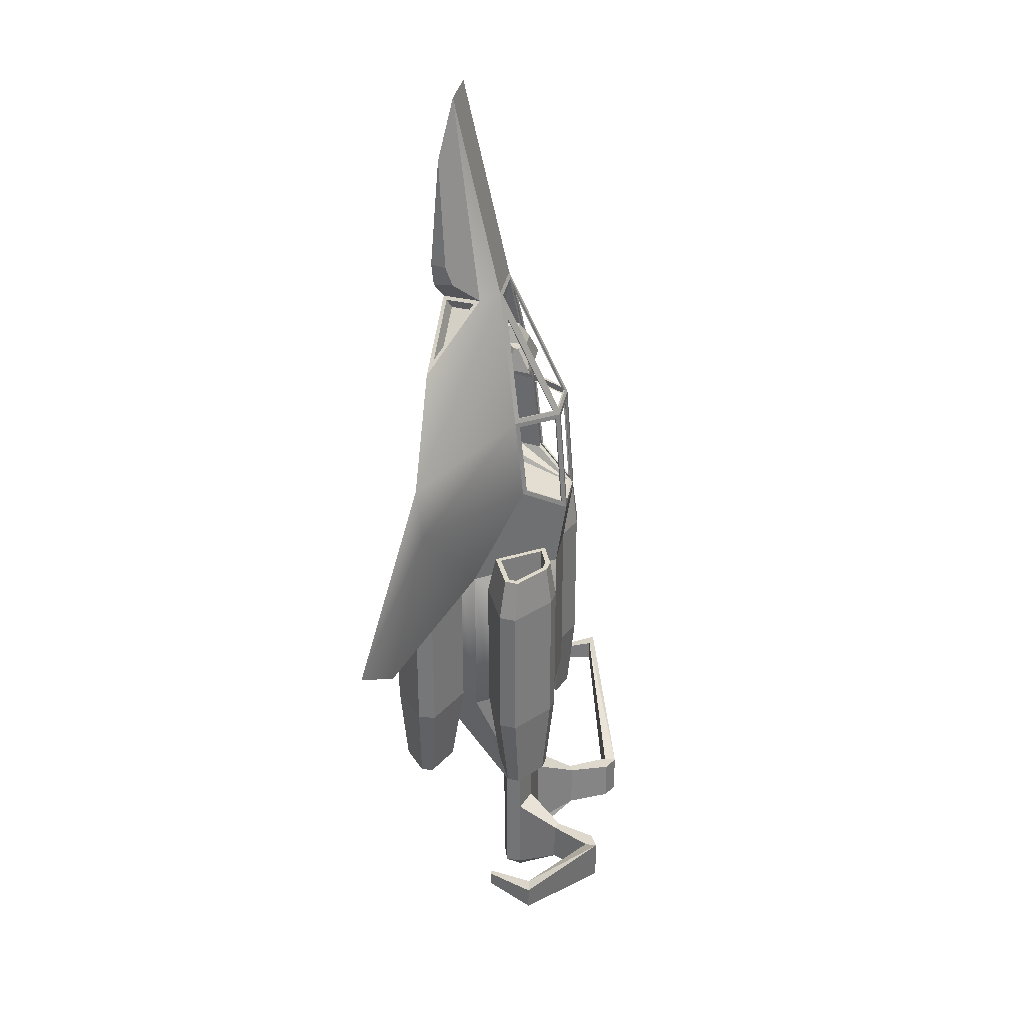
<metadata>
{"format":"obj","ext":"obj","renderer":"f3d","projection":"perspective","resolution":1024,"background":"white","views":[{"elev":32.2,"azim":100.4,"up":"+Z"}]}
</metadata>
<code>
o Lightning_copy3
v 0.3105 0.975 2.32
v 0.6676 0.4575 2.32
v 0.3105 1.079 0.9223
v 0.6676 0.561 1.285
v 0.3105 0.1988 3.976
v 0.3449 0.9314 2.261
v 0.6327 0.5111 2.261
v 0.6332 0.6056 1.32
v 0.343 1.021 1.028
v 0.2516 0.9794 2.261
v 0.2516 1.074 0.9811
v 0.3462 0.2974 3.655
v 0.6218 0.4971 2.377
v 0.3462 0.8966 2.377
v 0.2516 0.2238 3.922
v 0.2516 0.95 2.373
v 0.3238 0.9164 2.26
v 0.6116 0.4961 2.259
v 0.6122 0.5906 1.319
v 0.322 1.006 1.027
v 0.2516 0.9536 2.259
v 0.2516 1.048 0.9792
v 0.3256 0.2832 3.648
v 0.6013 0.4829 2.37
v 0.3256 0.8824 2.37
v 0.2516 0.2004 3.911
v 0.2516 0.9266 2.362
v -9.442e-17 0.975 2.32
v -9.442e-17 1.079 0.9223
v -9.442e-17 0.1988 3.976
v -9.442e-17 0.9794 2.261
v -9.442e-17 1.074 0.9811
v -9.442e-17 0.2238 3.922
v -9.442e-17 0.95 2.373
v -9.442e-17 0.9536 2.259
v -9.442e-17 1.048 0.9792
v -9.442e-17 0.2004 3.911
v -9.442e-17 0.9266 2.362
v -0.3105 0.975 2.32
v -0.6676 0.4575 2.32
v -0.3105 1.079 0.9223
v -0.6676 0.561 1.285
v -0.3105 0.1988 3.976
v -0.3449 0.9314 2.261
v -0.6327 0.5111 2.261
v -0.6332 0.6056 1.32
v -0.343 1.021 1.028
v -0.2516 0.9794 2.261
v -0.2516 1.074 0.9811
v -0.3462 0.2974 3.655
v -0.6218 0.4971 2.377
v -0.3462 0.8966 2.377
v -0.2516 0.2238 3.922
v -0.2516 0.95 2.373
v -0.3238 0.9164 2.26
v -0.6116 0.4961 2.259
v -0.6122 0.5906 1.319
v -0.322 1.006 1.027
v -0.2516 0.9536 2.259
v -0.2516 1.048 0.9792
v -0.3256 0.2832 3.648
v -0.6013 0.4829 2.37
v -0.3256 0.8824 2.37
v -0.2516 0.2004 3.911
v -0.2516 0.9266 2.362
g Lightning_copy3_Hull
f 1 2 13 14
f 2 1 6 7
f 2 5 12 13
f 3 4 8 9
f 4 2 7 8
f 6 1 3 9
f 7 6 17 18
f 8 7 18 19
f 9 8 19 20
f 11 3 1 10
f 12 5 1 14
f 13 12 23 24
f 14 13 24 25
f 16 1 5 15
f 17 6 9 20
f 22 11 10 21
f 23 12 14 25
f 27 16 15 26
f 28 1 16 34
f 29 3 11 32
f 31 10 1 28
f 32 11 22 36
f 33 15 5 30
f 34 16 27 38
f 35 21 10 31
f 35 31 48 59
f 37 26 15 33
f 37 33 53 64
f 39 48 31 28
f 43 53 33 30
f 45 44 39 40
f 46 45 40 42
f 47 41 39 44
f 47 46 42 41
f 48 39 41 49
f 49 41 29 32
f 51 50 43 40
f 52 39 43 50
f 52 51 40 39
f 53 43 39 54
f 54 39 28 34
f 56 55 44 45
f 57 56 45 46
f 58 47 44 55
f 58 57 46 47
f 59 48 49 60
f 60 49 32 36
f 62 61 50 51
f 63 52 50 61
f 63 62 51 52
f 64 53 54 65
f 65 54 34 38
o Lightning
v 0.6676 0.4575 2.32
v 0.3105 1.079 0.9223
v 0.6676 0.561 1.285
v 0.3105 0.1988 3.976
v 2.128 -0.5213 2.073
v 2.136 -0.4416 1.421
v 0.3105 -0.3644 6.483
v 0.9679 -0.2747 2.226
v 0.9679 -0.1942 1.421
v 2.533 -0.8032 -0.5326
v 3.27 -1.005 -0.01979
v 0.3105 0.9508 0.07442
v 0.9679 -0.03249 0.07442
v 0.3105 0.9508 -1.996
v 0.9593 -0.03249 -1.996
v 0.9643 0.1475 -1.848
v 0.4786 0.8853 -1.848
v 0.4781 0.885 -0.07331
v 0.9721 0.1478 -0.07331
v 1.107 1.018 -1.849
v 0.9106 1.048 -1.849
v 1.108 1.018 -0.07443
v 0.9102 1.047 -0.0742
v 1.604 0.6324 -1.849
v 1.579 0.4212 -1.849
v 1.612 0.6316 -0.07443
v 1.588 0.4216 -0.07416
v 0.3105 -1.016 0.07442
v 0.3105 -1.016 -1.996
v 0.9643 -0.2125 -1.848
v 0.4786 -0.9502 -1.848
v 0.4781 -0.95 -0.07331
v 0.9721 -0.2128 -0.07331
v 1.107 -1.083 -1.849
v 0.9106 -1.113 -1.849
v 1.108 -1.083 -0.07443
v 0.9102 -1.112 -0.0742
v 1.604 -0.6974 -1.849
v 1.579 -0.4862 -1.849
v 1.612 -0.6966 -0.07443
v 1.588 -0.4866 -0.07416
v 0.4627 -0.2891 0.802
v 0.1484 -0.7591 0.802
v 0.3747 -0.3361 0.802
v 0.1233 -0.7121 0.802
v 0.3747 -0.3361 -0.233
v 0.1233 -0.7121 -0.233
v 0.3105 0.2366 -3.548
v 0.3105 0.6299 -3.548
v 0.6349 0.3349 -3.548
v 0.6349 0.5316 -3.548
v 0.6349 0.3349 -4.066
v 0.3105 0.2366 -4.066
v 0.3105 0.6299 -4.066
v 0.6349 0.5316 -4.066
v 0.6349 0.3349 -5.101
v 0.3105 0.2366 -5.101
v 0.3105 0.6299 -5.101
v 0.6349 0.5316 -5.101
v 0.7062 1.051 -4.849
v 0.5394 1.101 -4.849
v 0.6144 1.101 -4.317
v 0.7062 1.051 -4.317
v 0.9777 1.546 -4.849
v 0.7862 1.597 -4.849
v 0.7862 1.597 -4.317
v 0.9777 1.546 -4.317
v 0.9777 1.696 -4.849
v 0.9777 1.696 -4.317
v 2.932 1.054 -3.497
v 2.754 1.025 -3.497
v 2.754 1.025 -3.773
v 2.932 1.054 -3.773
v 2.641 0.4819 -3.552
v 2.582 0.4876 -3.552
v 2.582 0.4876 -3.718
v 2.641 0.4819 -3.718
v 1.457 0.6488 -2.884
v 1.439 0.4997 -2.884
v 1.005 0.3065 -2.883
v 0.6622 0.8273 -2.883
v 0.9672 0.942 -2.884
v 1.106 0.921 -2.884
v 1.439 -0.5647 -2.884
v 1.457 -0.7138 -2.884
v 1.106 -0.986 -2.884
v 0.9672 -1.007 -2.884
v 0.6622 -0.8923 -2.883
v 1.005 -0.3715 -2.883
v 1.493 0.4763 0.4434
v 1.513 0.6443 0.4432
v 1.109 0.9536 0.4432
v 0.9511 0.977 0.4433
v 0.6054 0.847 0.4441
v 1.001 0.2572 0.4441
v 1.513 -0.7092 0.4432
v 1.493 -0.5413 0.4434
v 1.001 -0.3222 0.4441
v 0.6054 -0.9119 0.4441
v 0.9511 -1.042 0.4433
v 1.109 -1.019 0.4432
v 1.436 0.5183 0.4434
v 1.448 0.6166 0.4433
v 1.084 0.895 0.4433
v 0.9578 0.9137 0.4434
v 0.6999 0.8167 0.444
v 1.023 0.3346 0.4439
v 1.448 -0.6816 0.4433
v 1.436 -0.5833 0.4434
v 1.023 -0.3996 0.4439
v 0.6999 -0.8816 0.444
v 0.9578 -0.9787 0.4434
v 1.084 -0.96 0.4433
v 1.435 0.5173 -0.4829
v 1.446 0.6156 -0.4831
v 1.083 0.894 -0.483
v 0.9567 0.9127 -0.4829
v 0.6987 0.8156 -0.4823
v 1.022 0.3336 -0.4824
v 1.446 -0.6806 -0.4831
v 1.435 -0.5823 -0.4829
v 1.022 -0.3986 -0.4824
v 0.6987 -0.8806 -0.4823
v 0.9567 -0.9776 -0.4829
v 1.083 -0.959 -0.483
v 0.2032 0.5194 -5.359
v 0.4044 0.4942 -5.359
v 0.3936 0.4293 -5.359
v 0.1925 0.4041 -5.359
v 1.418 0.6327 -2.884
v 1.405 0.5245 -2.884
v 1.018 0.3523 -2.883
v 0.7176 0.8093 -2.883
v 0.9711 0.9047 -2.884
v 1.091 0.8865 -2.884
v 1.405 -0.5895 -2.884
v 1.418 -0.6977 -2.884
v 1.091 -0.9514 -2.884
v 0.9711 -0.9696 -2.884
v 0.7176 -0.8743 -2.883
v 1.018 -0.4172 -2.883
v 1.419 0.6333 -2.367
v 1.406 0.5251 -2.366
v 1.019 0.3528 -2.366
v 0.7182 0.8098 -2.366
v 0.9718 0.9052 -2.366
v 1.092 0.887 -2.367
v 1.406 -0.5901 -2.366
v 1.419 -0.6982 -2.367
v 1.092 -0.952 -2.367
v 0.9718 -0.9702 -2.366
v 0.7182 -0.8748 -2.366
v 1.019 -0.4178 -2.366
v 1.342 -0.5274 3.285
v 0.5108 -0.02332 3.941
v 0.2807 -0.5303 3.862
v 0.9679 -0.4242 3.183
v 0.6318 -0.3384 4.185
v 0.4567 -0.6144 4.087
v 0.3531 -0.4795 3.843
v 1.156 -0.4773 3.407
v 0.5271 -0.09602 3.903
v 0.2831 -0.4276 3.714
v 1.086 -0.4254 3.278
v 0.4571 -0.04418 3.774
v 0.6397 -0.4221 4.417
v 0.5194 -0.6289 4.39
v 0.4941 -0.5196 5.751
v -9.442e-17 1.079 0.9223
v -9.442e-17 0.1988 3.976
v -9.442e-17 0.9508 0.07442
v -2.093e-16 -0.5303 3.862
v -9.442e-17 -0.3644 6.483
v -2.093e-16 -0.2747 2.226
v -2.093e-16 -0.1942 1.421
v -9.442e-17 0.9508 -1.996
v -9.442e-17 -1.016 0.07442
v -9.442e-17 -1.016 -1.996
v -2.093e-16 -0.2891 0.802
v -1.231e-16 -0.7591 0.802
v -1.806e-16 -0.3361 0.802
v -1.231e-16 -0.7121 0.802
v -1.806e-16 -0.3361 -0.233
v -1.231e-16 -0.7121 -0.233
v -9.442e-17 0.2366 -3.548
v -9.442e-17 0.6299 -3.548
v -3.696e-17 0.2366 -4.066
v -3.696e-17 0.6299 -4.066
v -6.115e-16 0.2366 -5.101
v -6.115e-16 0.6299 -5.101
v -6.69e-16 0.5194 -5.359
v -6.977e-16 0.4041 -5.359
v -2.093e-16 -0.4242 3.183
v -0.6676 0.4575 2.32
v -0.3105 1.079 0.9223
v -0.6676 0.561 1.285
v -0.3105 0.1988 3.976
v -2.128 -0.5213 2.073
v -2.136 -0.4416 1.421
v -0.3105 -0.3644 6.483
v -0.9679 -0.2747 2.226
v -0.9679 -0.1942 1.421
v -2.533 -0.8032 -0.5326
v -3.27 -1.005 -0.01979
v -0.3105 0.9508 0.07442
v -0.9679 -0.03249 0.07442
v -0.3105 0.9508 -1.996
v -0.9593 -0.03249 -1.996
v -0.9643 0.1475 -1.848
v -0.4786 0.8853 -1.848
v -0.4781 0.885 -0.07331
v -0.9721 0.1478 -0.07331
v -1.107 1.018 -1.849
v -0.9106 1.048 -1.849
v -1.108 1.018 -0.07443
v -0.9102 1.047 -0.0742
v -1.604 0.6324 -1.849
v -1.579 0.4212 -1.849
v -1.612 0.6316 -0.07443
v -1.588 0.4216 -0.07416
v -0.3105 -1.016 0.07442
v -0.3105 -1.016 -1.996
v -0.9643 -0.2125 -1.848
v -0.4786 -0.9502 -1.848
v -0.4781 -0.95 -0.07331
v -0.9721 -0.2128 -0.07331
v -1.107 -1.083 -1.849
v -0.9106 -1.113 -1.849
v -1.108 -1.083 -0.07443
v -0.9102 -1.112 -0.0742
v -1.604 -0.6974 -1.849
v -1.579 -0.4862 -1.849
v -1.612 -0.6966 -0.07443
v -1.588 -0.4866 -0.07416
v -0.4627 -0.2891 0.802
v -0.1484 -0.7591 0.802
v -0.3747 -0.3361 0.802
v -0.1233 -0.7121 0.802
v -0.3747 -0.3361 -0.233
v -0.1233 -0.7121 -0.233
v -0.3105 0.2366 -3.548
v -0.3105 0.6299 -3.548
v -0.6349 0.3349 -3.548
v -0.6349 0.5316 -3.548
v -0.6349 0.3349 -4.066
v -0.3105 0.2366 -4.066
v -0.3105 0.6299 -4.066
v -0.6349 0.5316 -4.066
v -0.6349 0.3349 -5.101
v -0.3105 0.2366 -5.101
v -0.3105 0.6299 -5.101
v -0.6349 0.5316 -5.101
v -0.7062 1.051 -4.849
v -0.5394 1.101 -4.849
v -0.6144 1.101 -4.317
v -0.7062 1.051 -4.317
v -0.9777 1.546 -4.849
v -0.7862 1.597 -4.849
v -0.7862 1.597 -4.317
v -0.9777 1.546 -4.317
v -0.9777 1.696 -4.849
v -0.9777 1.696 -4.317
v -2.932 1.054 -3.497
v -2.754 1.025 -3.497
v -2.754 1.025 -3.773
v -2.932 1.054 -3.773
v -2.641 0.4819 -3.552
v -2.582 0.4876 -3.552
v -2.582 0.4876 -3.718
v -2.641 0.4819 -3.718
v -1.457 0.6488 -2.884
v -1.439 0.4997 -2.884
v -1.005 0.3065 -2.883
v -0.6622 0.8273 -2.883
v -0.9672 0.942 -2.884
v -1.106 0.921 -2.884
v -1.439 -0.5647 -2.884
v -1.457 -0.7138 -2.884
v -1.106 -0.986 -2.884
v -0.9672 -1.007 -2.884
v -0.6622 -0.8923 -2.883
v -1.005 -0.3715 -2.883
v -1.493 0.4763 0.4434
v -1.513 0.6443 0.4432
v -1.109 0.9536 0.4432
v -0.9511 0.977 0.4433
v -0.6054 0.847 0.4441
v -1.001 0.2572 0.4441
v -1.513 -0.7092 0.4432
v -1.493 -0.5413 0.4434
v -1.001 -0.3222 0.4441
v -0.6054 -0.9119 0.4441
v -0.9511 -1.042 0.4433
v -1.109 -1.019 0.4432
v -1.436 0.5183 0.4434
v -1.448 0.6166 0.4433
v -1.084 0.895 0.4433
v -0.9578 0.9137 0.4434
v -0.6999 0.8167 0.444
v -1.023 0.3346 0.4439
v -1.448 -0.6816 0.4433
v -1.436 -0.5833 0.4434
v -1.023 -0.3996 0.4439
v -0.6999 -0.8816 0.444
v -0.9578 -0.9787 0.4434
v -1.084 -0.96 0.4433
v -1.435 0.5173 -0.4829
v -1.446 0.6156 -0.4831
v -1.083 0.894 -0.483
v -0.9567 0.9127 -0.4829
v -0.6987 0.8156 -0.4823
v -1.022 0.3336 -0.4824
v -1.446 -0.6806 -0.4831
v -1.435 -0.5823 -0.4829
v -1.022 -0.3986 -0.4824
v -0.6987 -0.8806 -0.4823
v -0.9567 -0.9776 -0.4829
v -1.083 -0.959 -0.483
v -0.2032 0.5194 -5.359
v -0.4044 0.4942 -5.359
v -0.3936 0.4293 -5.359
v -0.1925 0.4041 -5.359
v -1.418 0.6327 -2.884
v -1.405 0.5245 -2.884
v -1.018 0.3523 -2.883
v -0.7176 0.8093 -2.883
v -0.9711 0.9047 -2.884
v -1.091 0.8865 -2.884
v -1.405 -0.5895 -2.884
v -1.418 -0.6977 -2.884
v -1.091 -0.9514 -2.884
v -0.9711 -0.9696 -2.884
v -0.7176 -0.8743 -2.883
v -1.018 -0.4172 -2.883
v -1.419 0.6333 -2.367
v -1.406 0.5251 -2.366
v -1.019 0.3528 -2.366
v -0.7182 0.8098 -2.366
v -0.9718 0.9052 -2.366
v -1.092 0.887 -2.367
v -1.406 -0.5901 -2.366
v -1.419 -0.6982 -2.367
v -1.092 -0.952 -2.367
v -0.9718 -0.9702 -2.366
v -0.7182 -0.8748 -2.366
v -1.019 -0.4178 -2.366
v -1.342 -0.5274 3.285
v -0.5108 -0.02332 3.941
v -0.2807 -0.5303 3.862
v -0.9679 -0.4242 3.183
v -0.6318 -0.3384 4.185
v -0.4567 -0.6144 4.087
v -0.3531 -0.4795 3.843
v -1.156 -0.4773 3.407
v -0.5271 -0.09602 3.903
v -0.2831 -0.4276 3.714
v -1.086 -0.4254 3.278
v -0.4571 -0.04418 3.774
v -0.6397 -0.4221 4.417
v -0.5194 -0.6289 4.39
v -0.4941 -0.5196 5.751
v -1.747 -0.3052 0.9718
v -1.357 -0.1688 0.5231
v -0.597 0.4558 2.319
v -0.2594 0.2085 3.913
v 0.2594 0.2085 3.913
v -0.5819 0.5614 1.285
v 0.597 0.4558 2.319
v 0.5819 0.5614 1.285
v 0.2736 1.027 0.9585
v -0.2736 1.027 0.9585
v -0.4849 -0.1386 1.285
v 0.4849 -0.1386 1.285
v 0.4975 -0.2442 2.319
v -0.4975 -0.2442 2.319
v -0.5326 -0.09328 2.851
v -0.2424 -0.4648 3.953
v 0.5326 -0.09328 2.851
v 0.2424 -0.4648 3.953
v -0.6647 0.2864 1.279
v -0.4672 0.1947 1.285
v 0.6789 0.1808 2.314
v 0.4806 0.08914 2.319
v 0.4672 0.1947 1.285
v 0.6647 0.2864 1.279
v -0.4806 0.08914 2.319
v -0.6789 0.1808 2.314
v -0.6648 -0.02006 2.793
v 0.6648 -0.02006 2.793
v 0.08536 -0.09328 2.851
v -0.08536 -0.09328 2.851
v -0.09321 -0.1869 3.128
v 0.09321 -0.1869 3.128
v -0.09321 0.04942 3.192
v 0.09321 0.04942 3.192
v 0.08536 0.04942 2.915
v -0.08536 0.04942 2.915
v -0.125 0.2694 3.192
v 0.125 0.2694 3.192
v 0.125 0.2694 2.915
v -0.125 0.2694 2.915
v -0.125 0.4994 3.192
v 0.125 0.4994 3.192
v 0.325 0.2694 2.915
v 0.3308 0.5788 2.881
v 0.265 0.4194 3.192
v 0.265 0.3694 3.192
v -0.265 0.4194 3.192
v -0.3308 0.5788 2.881
v -0.325 0.2694 2.915
v -0.265 0.3694 3.192
v -0.0462 0.2712 3.392
v 0.0462 0.2712 3.392
v 0.0462 0.3798 3.392
v -0.0462 0.3798 3.392
v -0.03445 0.1673 3.392
v 0.03445 0.1673 3.392
v 0.1186 0.277 2.915
v 0.079 0.05702 2.915
v -0.079 0.05702 2.915
v -0.1186 0.277 2.915
v -0.3174 0.277 2.915
v -0.3231 0.5712 2.881
v 0.3231 0.5712 2.881
v 0.3174 0.277 2.915
v 0.1186 0.277 2.935
v 0.079 0.05702 2.935
v -0.079 0.05702 2.935
v -0.1186 0.277 2.935
v -0.3174 0.277 2.935
v -0.3174 0.5618 2.935
v 0.3174 0.5618 2.935
v 0.3174 0.277 2.935
g Lightning_Hull
f 70 66 69
f 70 69 220
f 70 219 222
f 71 68 66 70
f 71 76 75
f 73 74 70
f 74 75 70
f 74 78 75
f 75 76 70
f 75 78 71
f 76 71 70
f 77 67 68 78
f 78 68 71
f 81 84 78 80
f 82 81 80 79
f 83 82 79 77
f 84 83 77 78
f 85 86 88 87
f 86 82 83 88
f 89 85 87 91
f 92 84 81 90
f 92 90 89 91
f 94 113 115
f 95 96 94 80
f 96 97 93 94
f 97 98 78 93
f 98 95 80 78
f 101 102 100 99
f 102 97 96 100
f 104 95 98 106
f 105 101 99 103
f 105 103 104 106
f 107 78 74
f 108 93 78 107
f 110 108 107 109
f 112 110 109 111
f 115 80 94
f 116 79 80
f 116 80 115
f 116 114 79
f 117 115 113 118
f 120 116 115 117
f 120 119 114 116
f 121 117 118 122
f 124 120 117 121
f 125 124 192
f 126 125 192 191
f 127 126 123 119
f 128 120 124 125
f 128 127 119 120
f 130 129 125 126
f 131 130 126 127
f 131 132 134
f 132 128 125 129
f 132 131 127 128
f 133 129 130
f 133 130 131 134
f 134 132 136
f 136 135 134
f 136 140 139
f 137 136 132 129
f 137 138 142
f 138 133 134 135
f 138 137 129 133
f 139 135 136
f 139 140 141 142
f 141 140 136 137
f 142 138 135 139
f 142 141 137
f 144 143 89 90
f 145 144 90 81
f 146 145 81 82
f 147 146 82 86
f 148 85 89 143
f 148 147 86 85
f 150 149 104 103
f 151 150 103 99
f 152 151 99 100
f 153 152 100 96
f 154 95 104 149
f 154 153 96 95
f 156 155 92 91
f 157 156 91 87
f 158 157 87 88
f 159 158 88 83
f 160 84 92 155
f 160 159 83 84
f 162 161 105 106
f 163 162 106 98
f 164 163 98 97
f 165 164 97 102
f 166 101 105 161
f 166 165 102 101
f 168 167 155 156
f 169 168 156 157
f 170 169 157 158
f 171 170 158 159
f 172 160 155 167
f 172 171 159 160
f 174 173 161 162
f 175 174 162 163
f 176 175 163 164
f 177 176 164 165
f 178 166 161 173
f 178 177 165 166
f 179 180 181 182 183 184
f 180 179 167 168
f 181 180 168 169
f 182 181 169 170
f 183 182 170 171
f 184 172 167 179
f 184 183 171 172
f 185 186 187 188 189 190
f 186 185 173 174
f 187 186 174 175
f 188 187 175 176
f 189 188 176 177
f 190 178 173 185
f 190 189 177 178
f 191 123 126
f 193 192 124 121
f 194 193 121 122
f 196 195 143 144
f 197 196 144 145
f 198 197 145 146
f 199 198 146 147
f 200 148 143 195
f 200 199 147 148
f 202 201 149 150
f 203 202 150 151
f 204 203 151 152
f 205 204 152 153
f 206 154 149 201
f 206 205 153 154
f 207 208 209 210 211 212
f 208 207 195 196
f 209 208 196 197
f 210 209 197 198
f 211 210 198 199
f 212 200 195 207
f 212 211 199 200
f 213 214 215 216 217 218
f 214 213 201 202
f 215 214 202 203
f 216 215 203 204
f 217 216 204 205
f 218 206 201 213
f 218 217 205 206
f 220 69 72
f 220 219 70
f 221 222 219
f 222 73 70
f 224 221 220 223
f 226 225 221 219
f 227 220 221 225
f 227 226 219 220
f 228 229 230
f 229 228 225 226
f 230 227 225 228
f 230 229 226 227
f 231 223 220 72 233
f 232 224 223 231
f 233 72 221 224 232
f 233 232 231
f 234 67 77 236
f 234 236 270 260
f 236 77 79 241
f 237 221 72 238
f 237 238 265 414
f 238 72 69 235
f 238 235 262 265
f 239 73 222 258
f 239 258 415 266
f 240 74 73 239
f 241 79 114 251
f 242 93 108 245
f 242 245 301 286
f 243 94 93 242
f 244 107 74 240
f 244 240 267 300
f 245 108 110 247
f 246 109 107 244
f 247 110 112 249
f 248 111 109 246
f 249 112 111 248
f 250 113 94 243
f 250 243 287 306
f 251 114 119 253
f 252 118 113 250
f 253 119 123 255
f 254 122 118 252
f 255 123 191 256
f 256 191 192 193 194 257
f 257 194 122 254
f 258 222 221 237
f 262 259 263
f 263 259 261 264
f 263 264 269
f 263 266 415
f 263 267 266
f 263 268 267
f 263 269 268
f 263 412 413
f 265 262 413
f 266 267 240 239
f 267 271 300
f 268 269 264
f 268 271 267
f 270 236 241 272
f 270 272 275 276
f 271 261 260 270
f 271 270 276 277
f 271 273 288 291
f 272 273 274 275
f 272 307 309
f 273 271 277 274
f 273 272 309
f 273 287 289 288
f 274 283 337 338
f 275 274 338 339
f 276 281 351 352
f 277 276 352 353
f 278 279 340 341
f 279 275 339 340
f 280 281 279 278
f 280 284 349 350
f 281 276 275 279
f 281 280 350 351
f 283 274 277 285
f 283 282 336 337
f 284 280 278 282
f 284 282 283 285
f 284 285 348 349
f 286 271 291 290
f 286 287 243 242
f 287 273 308
f 287 286 290 289
f 288 289 346 347
f 289 293 345 346
f 290 291 356 357
f 291 299 355 356
f 292 293 295 294
f 292 296 343 344
f 293 289 290 295
f 293 292 344 345
f 294 295 358 359
f 295 290 357 358
f 296 292 294 298
f 296 297 342 343
f 299 291 288 297
f 299 297 296 298
f 299 298 354 355
f 300 271 286 301
f 300 302 246 244
f 301 245 247 303
f 302 300 301 303
f 302 304 248 246
f 304 302 303 305
f 304 305 249 248
f 305 303 247 249
f 306 311 252 250
f 307 251 253 312
f 307 272 241 251
f 308 273 309
f 308 306 287
f 309 307 312 313
f 310 308 309 313
f 311 306 308 310
f 311 315 254 252
f 312 253 255 316
f 312 316 319 320
f 313 312 320 321
f 314 310 313 317
f 314 317 385 386
f 315 311 310 314
f 315 314 386 387
f 315 387 257 254
f 318 317 313 321
f 319 316 384
f 319 318 322 323
f 320 319 323 324
f 321 320 324 325
f 322 318 321 325
f 322 325 329 330
f 323 322 326
f 326 322 330 331
f 327 324 323 326
f 327 325 324
f 327 328 329
f 328 327 326 331
f 329 325 327
f 329 328 332
f 330 329 333 334
f 330 334 335
f 332 328 331 335
f 332 333 329
f 335 331 330
f 335 334 333 332
f 336 282 278 341
f 337 336 388 389
f 338 337 389 390
f 339 338 390 391
f 340 339 391 392
f 341 340 392 393
f 342 297 288 347
f 343 342 394 395
f 344 343 395 396
f 345 344 396 397
f 346 345 397 398
f 347 346 398 399
f 348 285 277 353
f 349 348 360 361
f 350 349 361 362
f 351 350 362 363
f 352 351 363 364
f 353 352 364 365
f 354 298 294 359
f 355 354 366 367
f 356 355 367 368
f 357 356 368 369
f 358 357 369 370
f 359 358 370 371
f 360 348 353 365
f 361 360 372 373
f 362 361 373 374
f 363 362 374 375
f 364 363 375 376
f 365 364 376 377
f 366 354 359 371
f 367 366 378 379
f 368 367 379 380
f 369 368 380 381
f 370 369 381 382
f 371 370 382 383
f 372 360 365 377
f 377 376 375 374 373 372
f 378 366 371 383
f 383 382 381 380 379 378
f 384 316 255 256
f 384 385 318 319
f 385 317 318
f 387 386 385 384 256 257
f 388 336 341 393
f 389 388 400 401
f 390 389 401 402
f 391 390 402 403
f 392 391 403 404
f 393 392 404 405
f 394 342 347 399
f 395 394 406 407
f 396 395 407 408
f 397 396 408 409
f 398 397 409 410
f 399 398 410 411
f 400 388 393 405
f 405 404 403 402 401 400
f 406 394 399 411
f 411 410 409 408 407 406
f 412 414 418 419
f 412 415 414
f 413 262 263
f 413 412 419 420
f 414 415 258 237
f 415 412 263
f 416 413 414 417
f 418 414 413 420
f 419 418 421 422
f 420 419 422 423
f 421 418 420 423
f 423 422 421
f 424 416 417 425
f 424 425 426
f 425 417 414 265 426
f 426 265 413 416 424
f 427 264 261 271 428
f 428 271 268 264 427
g Lightning_Interior
f 67 234 260
f 68 67 435 434
f 259 262 430 429
f 261 259 429 432
f 262 235 69
f 430 441 453
f 430 442 441
f 431 430 262 69
f 431 433 454
f 433 431 69 66
f 434 433 66 68
f 435 438 449
f 435 449 450
f 436 260 261 432
f 436 432 445
f 436 435 67 260
f 436 445 446
f 437 438 435 436
f 438 437 440 439
f 441 440 451
f 442 430 431 444
f 443 444 431
f 443 454 448
f 445 432 429 452
f 446 437 436
f 446 445 452 451
f 447 433 434 450
f 447 448 454
f 448 439 443
f 448 447 450 449
f 449 438 439 448
f 450 434 435
f 451 440 437 446
f 451 452 453
f 451 453 441
f 452 429 453
f 453 429 430
f 454 433 447
f 454 443 431
f 455 443 439 440 441 456
f 457 456 441 442 444 443 455 458
f 460 459 457 458
f 461 460 458 455
f 462 456 457 459
f 462 461 455 456
f 463 476 475
f 464 460 461 465
f 464 465 469
f 466 462 459 463
f 468 471 470
f 469 470 471 472
f 469 472 464
f 470 474 467 468
f 470 489 488 474
f 472 471 468 464
f 473 474 475 476
f 474 473 467
f 475 466 463
f 476 463 467 473
f 479 478 464 468
f 480 467 463 477
f 480 477 478 479
f 480 479 468 467
f 481 477 463 459
f 482 460 464 478
f 482 478 477 481
f 482 481 459 460
f 484 483 465 461
f 485 484 461 462
f 486 485 462 466
f 487 475 474 488
f 487 486 466 475
f 489 497 496 488
f 490 469 465 483
f 490 489 470 469
f 492 491 483 484
f 493 492 484 485
f 494 493 485 486
f 495 487 488 496
f 495 494 486 487
f 497 498 491 492 493 494 495 496
f 498 490 483 491
f 498 497 489 490

</code>
